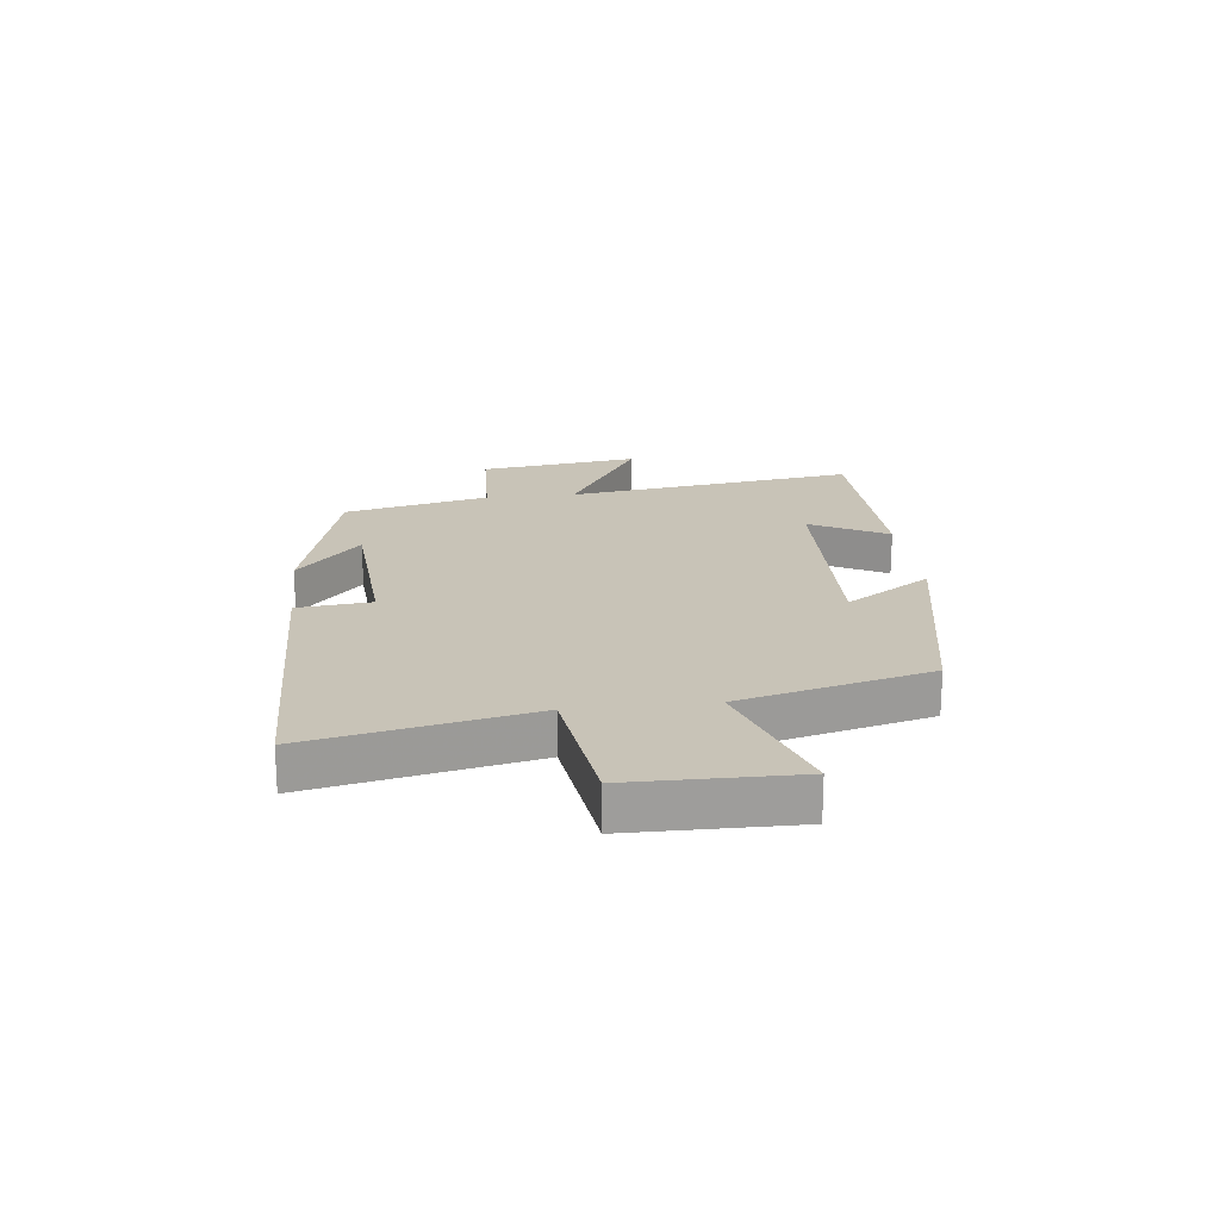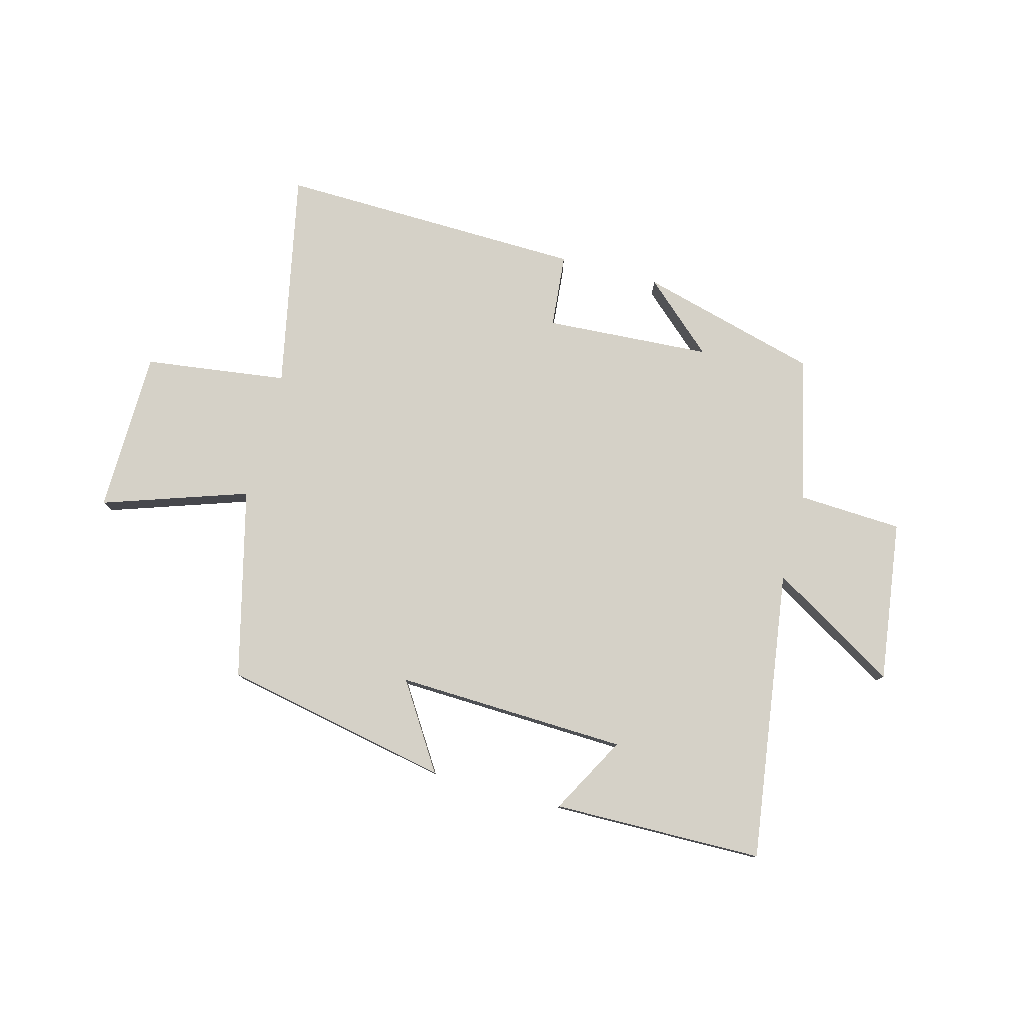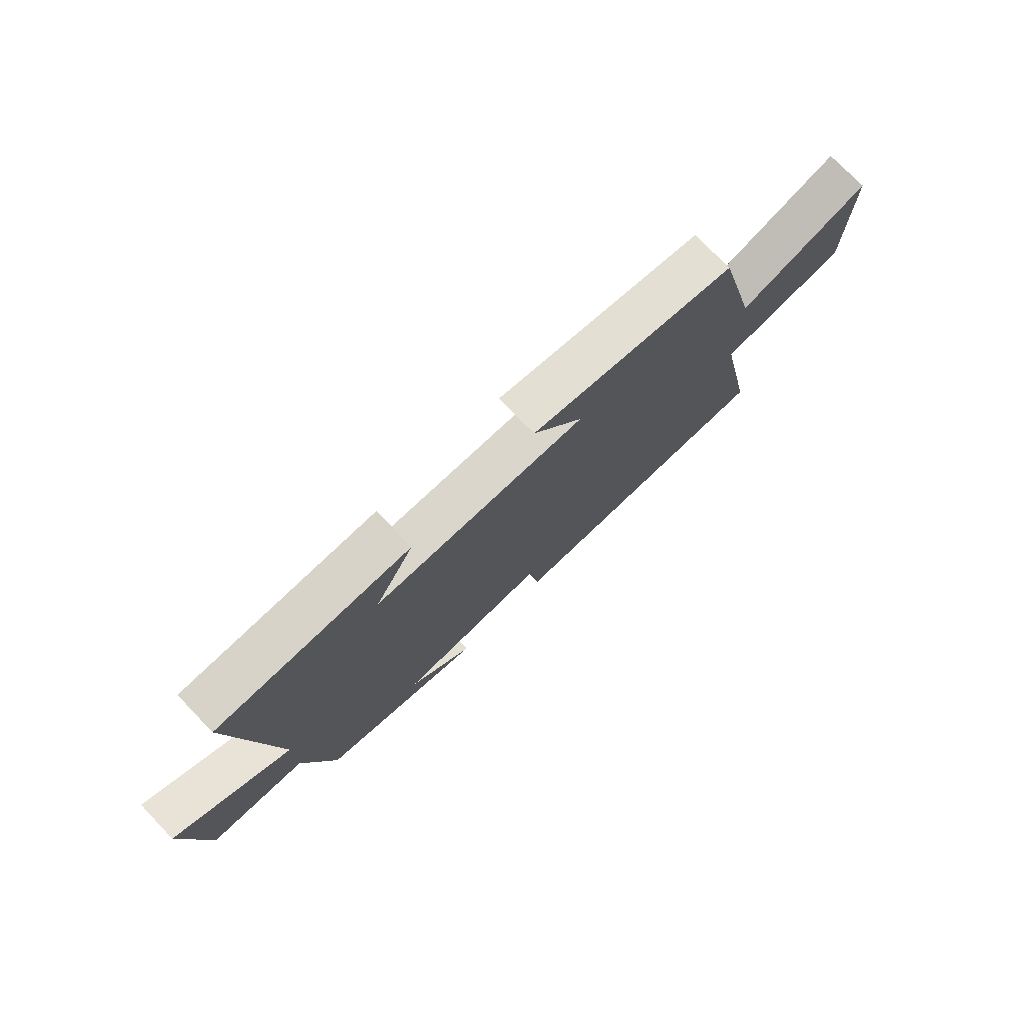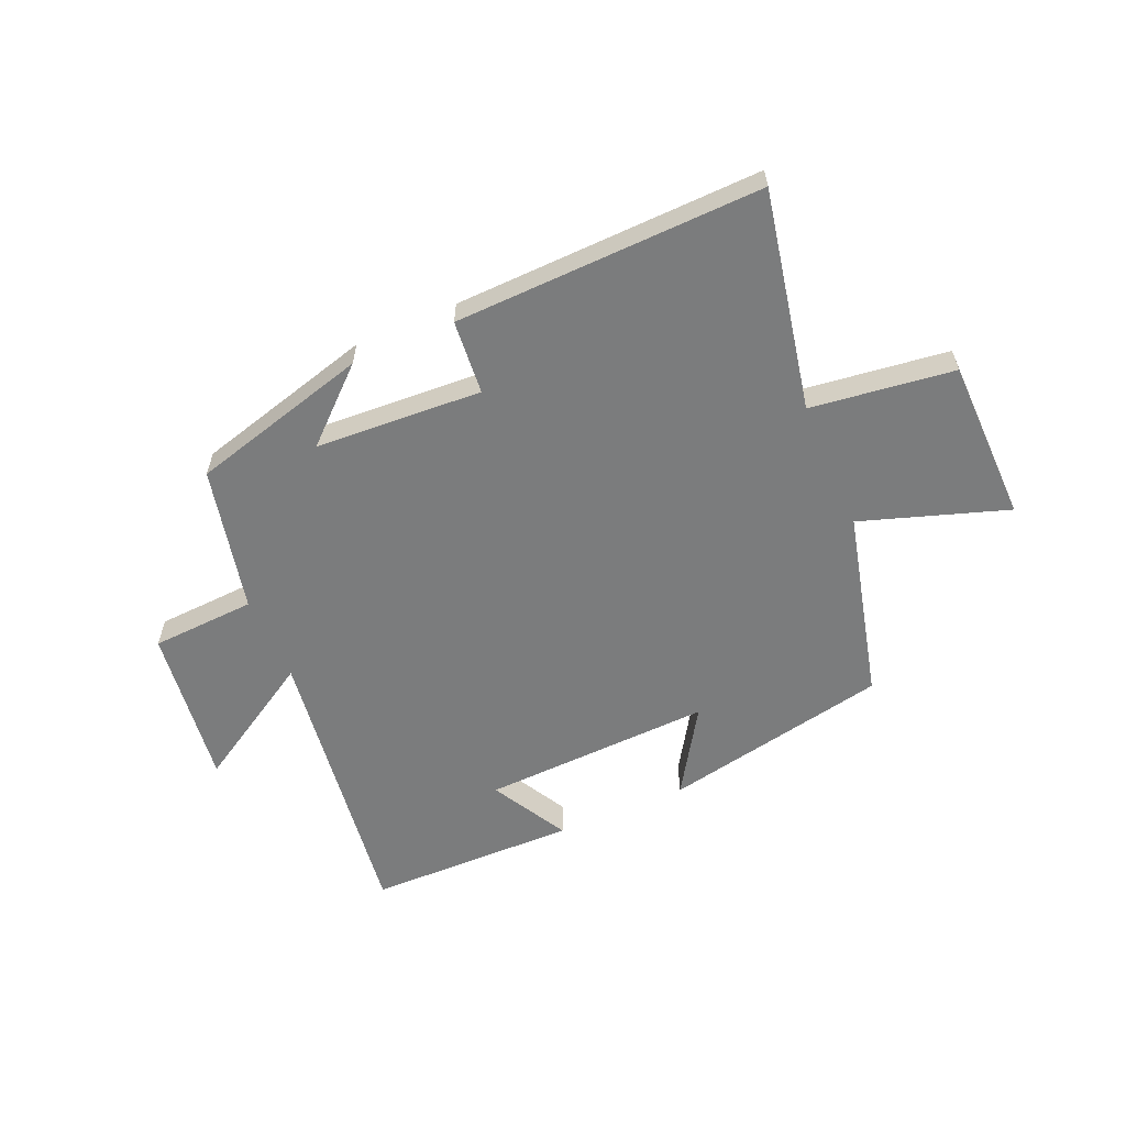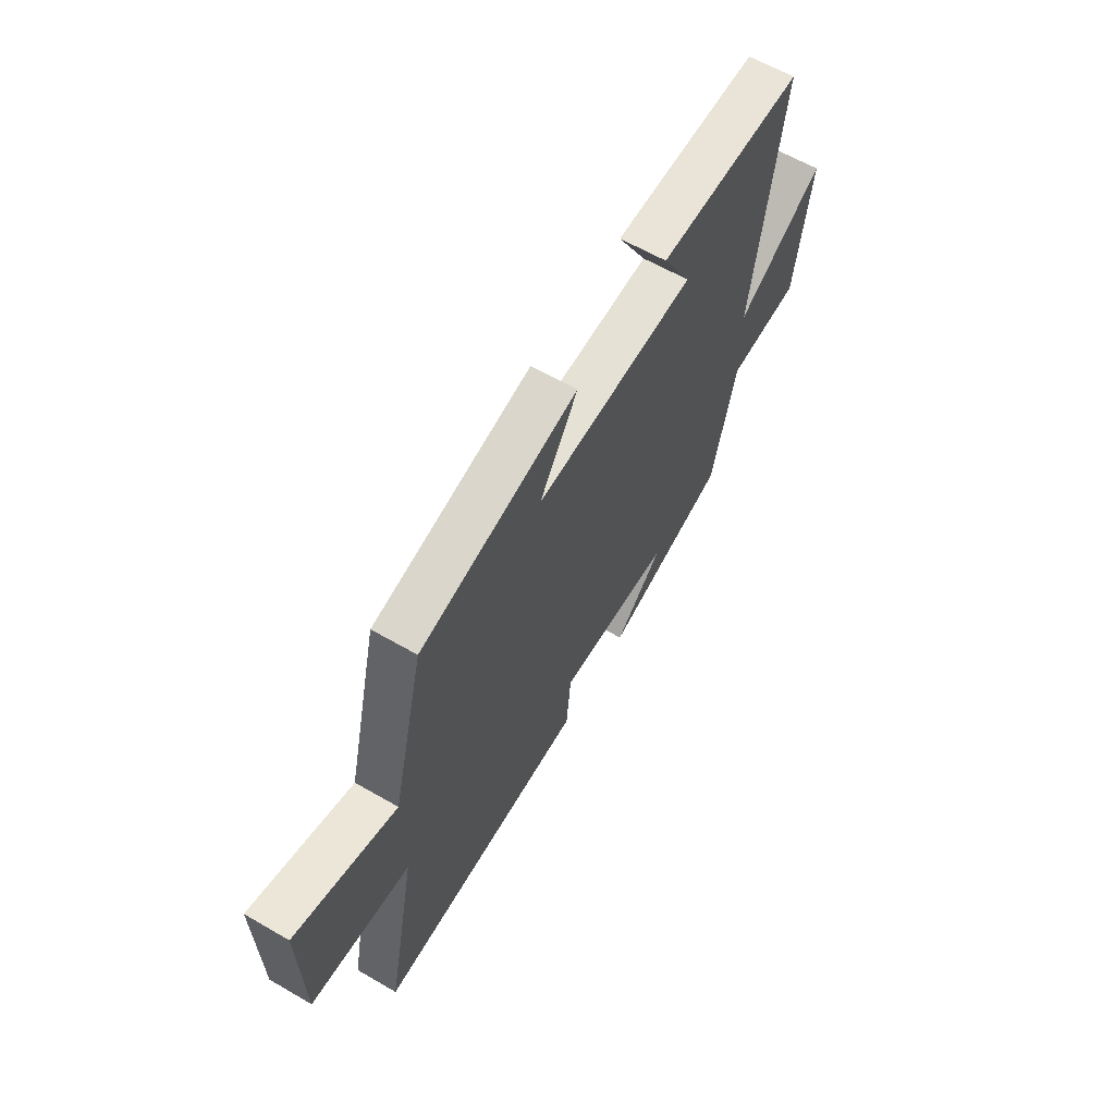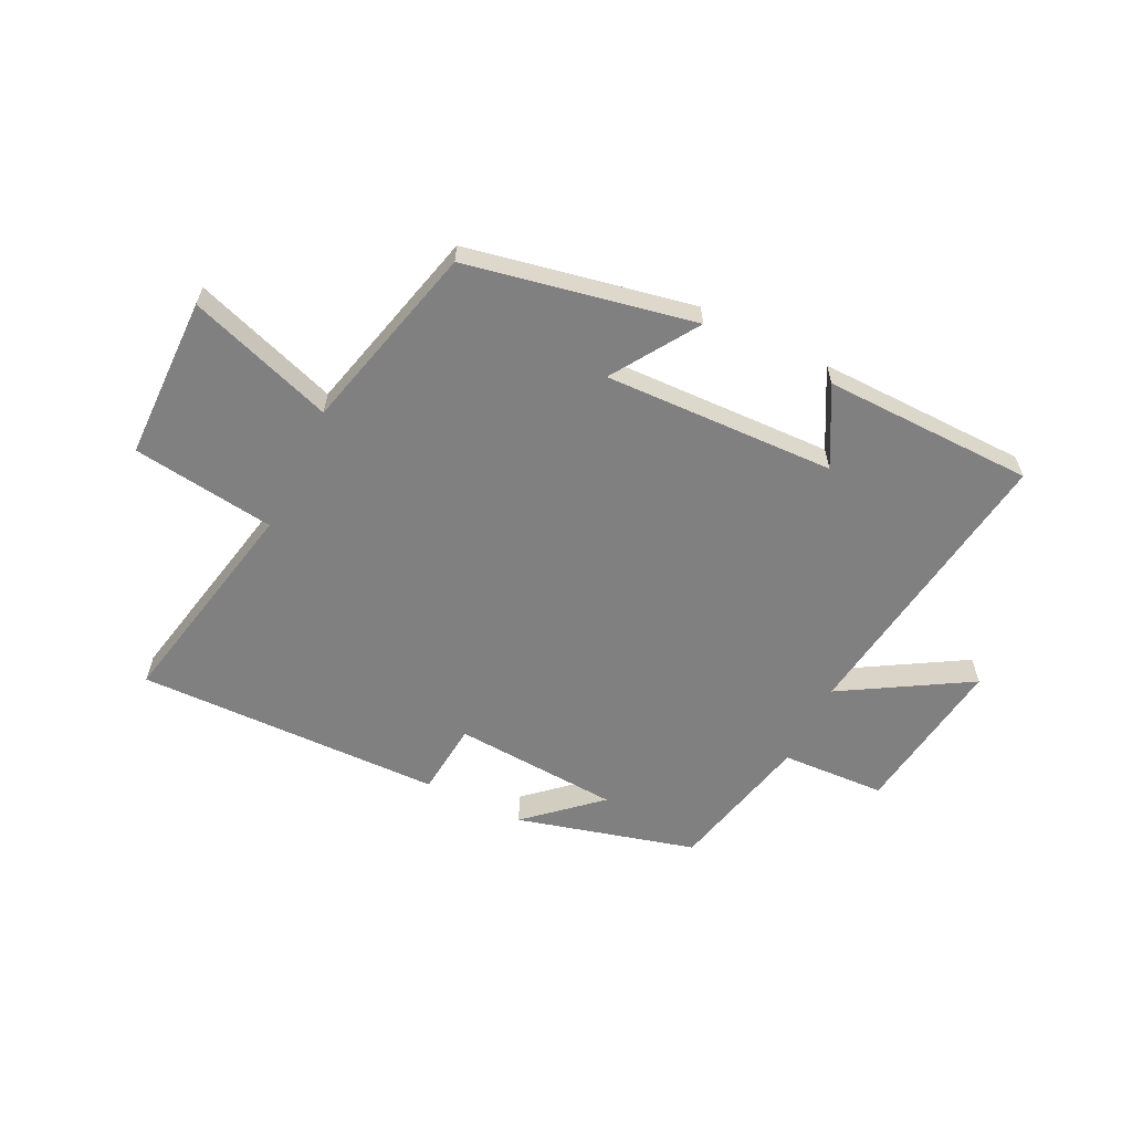
<metadata>
{"format":"obj","ext":"obj","renderer":"f3d","projection":"perspective","resolution":1024,"background":"white","views":[{"elev":19.8,"azim":-96.7,"up":"+Y"},{"elev":78.7,"azim":15.0,"up":"+Y"},{"elev":75.5,"azim":136.1,"up":"+Z"},{"elev":-58.6,"azim":-156.3,"up":"+Y"},{"elev":62.0,"azim":-59.6,"up":"+Z"},{"elev":-60.1,"azim":-26.2,"up":"+Y"}]}
</metadata>
<code>
v -0.577 0.07 -0.512
v -0.5 0.07 -0.135
v -0.747 0.07 -0.102
v -0.751 0.07 0.18
v -0.5 0.07 0.095
v -0.418 0.07 0.422
v -0.025 0.07 0.5
v -0.12 0.07 0.352
v 0.28 0.07 0.366
v 0.207 0.07 0.5
v 0.571 0.07 0.494
v 0.5 0.07 -0.01
v 0.719 0.07 0.121
v 0.681 0.07 -0.157
v 0.5 0.07 -0.166
v 0.442 0.07 -0.417
v 0.132 0.07 -0.5
v 0.254 0.07 -0.39
v -0.034 0.07 -0.372
v -0.046 0.07 -0.5
v -0.577 0 -0.512
v -0.5 0 -0.135
v -0.747 0 -0.102
v -0.751 0 0.18
v -0.5 0 0.095
v -0.418 0 0.422
v -0.025 0 0.5
v -0.12 0 0.352
v 0.28 0 0.366
v 0.207 0 0.5
v 0.571 0 0.494
v 0.5 0 -0.01
v 0.719 0 0.121
v 0.681 0 -0.157
v 0.5 0 -0.166
v 0.442 0 -0.417
v 0.132 0 -0.5
v 0.254 0 -0.39
v -0.034 0 -0.372
v -0.046 0 -0.5
f 19 20 1 2
f 18 19 2
f 16 17 18
f 15 16 18 2
f 12 13 14 15
f 12 15 2 3
f 9 10 11 12
f 8 9 12 3
f 5 6 7 8
f 5 8 3
f 3 4 5
f 22 21 40 39
f 22 39 38
f 38 37 36
f 22 38 36 35
f 35 34 33 32
f 23 22 35 32
f 32 31 30 29
f 23 32 29 28
f 28 27 26 25
f 23 28 25
f 25 24 23
f 1 21 22 2
f 2 22 23 3
f 3 23 24 4
f 4 24 25 5
f 5 25 26 6
f 6 26 27 7
f 7 27 28 8
f 8 28 29 9
f 9 29 30 10
f 10 30 31 11
f 11 31 32 12
f 12 32 33 13
f 13 33 34 14
f 14 34 35 15
f 15 35 36 16
f 16 36 37 17
f 17 37 38 18
f 18 38 39 19
f 19 39 40 20
f 20 40 21 1

</code>
